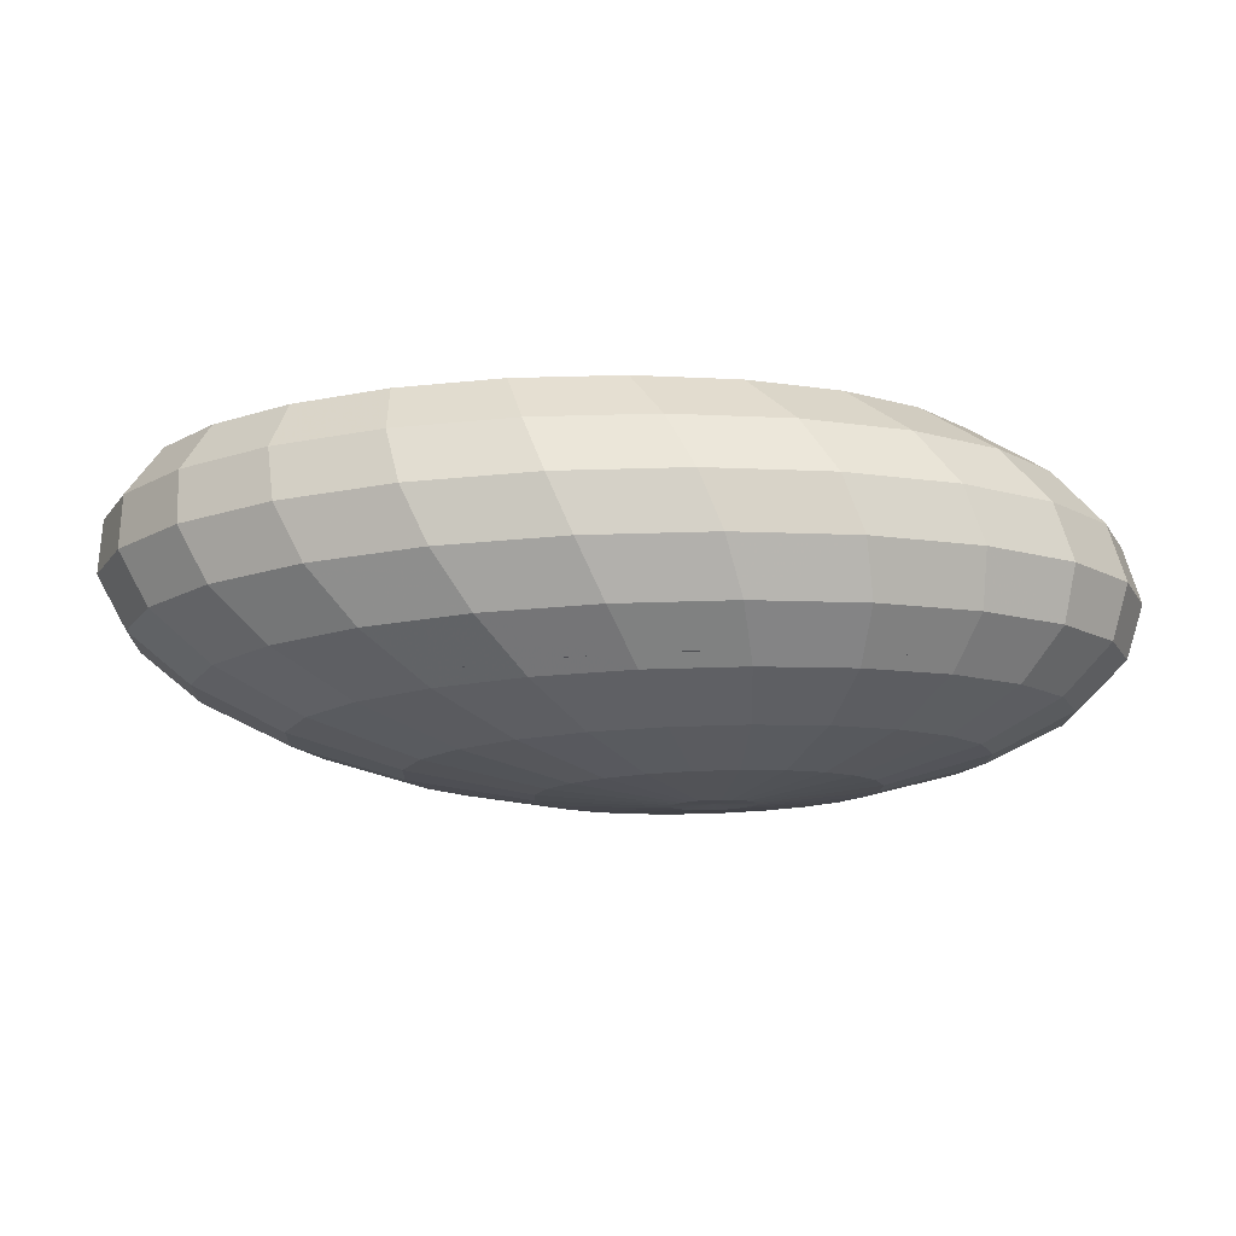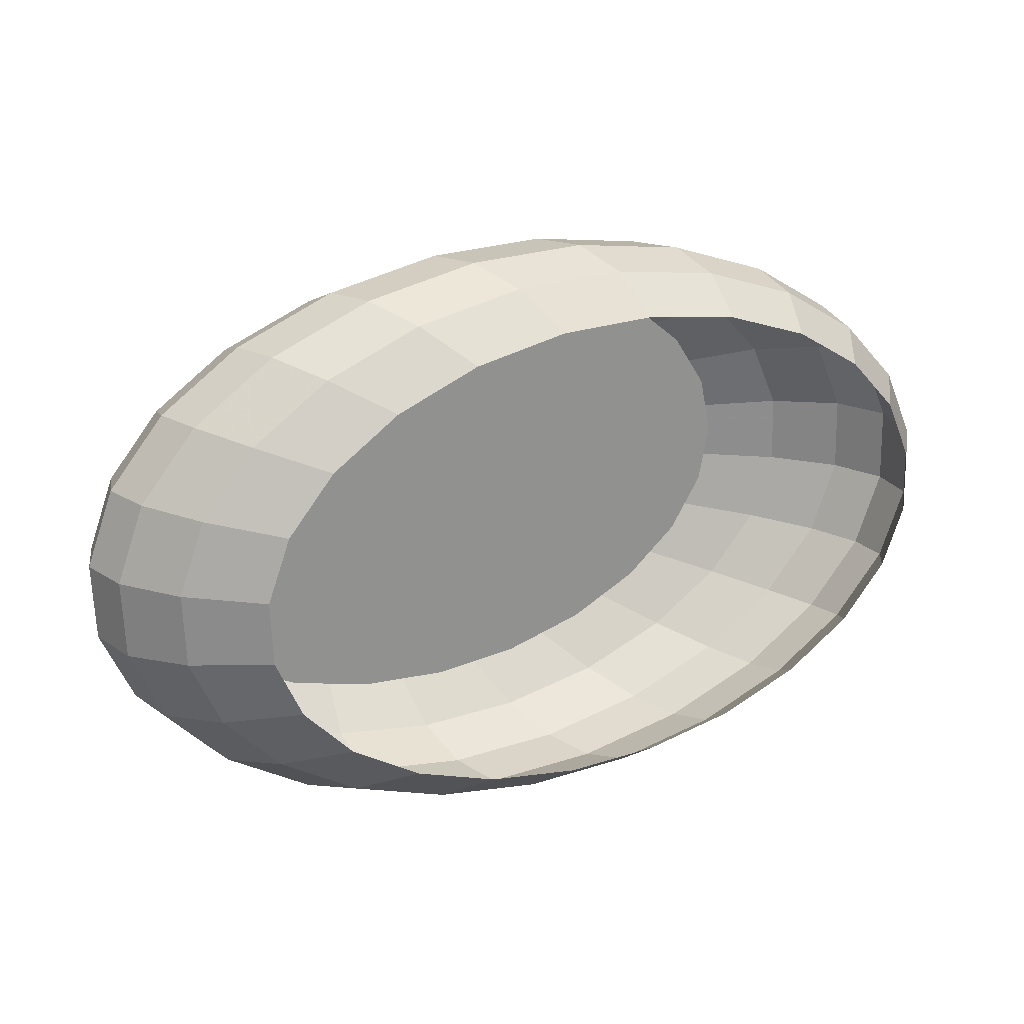
<metadata>
{"format":"obj","ext":"obj","renderer":"f3d","projection":"perspective","resolution":1024,"background":"white","views":[{"elev":75.2,"azim":-176.6,"up":"+Y"},{"elev":24.5,"azim":-22.1,"up":"+Y"}]}
</metadata>
<code>
v 0.1097 0.01139 -0.01483
v 0.1015 0.03042 -0.01414
v 0.1263 0.0125 -0.002702
v 0.1173 0.03322 -0.001952
v 0.1349 0.01276 0.01083
v 0.1257 0.03377 0.01159
v 0.1349 0.01217 0.02484
v 0.1263 0.03203 0.02556
v 0.1264 0.01076 0.03837
v 0.1188 0.02814 0.039
v 0.1103 0.04973 0.02694
v 0.1088 0.05248 0.01306
v 0.1006 0.05168 -0.0005031
v 0.08614 0.04737 -0.01281
v 0.06645 0.03986 -0.02304
v 0.07938 0.02557 -0.02416
v 0.04287 0.02966 -0.03047
v 0.05251 0.01899 -0.03131
v 0.017 0.01745 -0.03462
v 0.02271 0.01114 -0.03511
v -0.009391 0.004079 -0.03519
v -0.008006 0.002548 -0.03531
v -0.01727 -0.0001983 -0.03423
v -0.007259 0.0008285 -0.03537
v 0.02578 0.004059 -0.03537
v -0.007204 -0.0009601 -0.03537
v 0.02601 -0.003311 -0.03537
v -0.007842 -0.002698 -0.03531
v 0.02338 -0.01047 -0.03511
v -0.009131 -0.004263 -0.03519
v 0.01807 -0.01692 -0.03462
v -0.01098 -0.005553 -0.03502
v 0.01044 -0.02224 -0.03392
v 0.00101 -0.02605 -0.03306
v 0.01585 -0.04385 -0.02784
v 0.03178 -0.03741 -0.02929
v 0.03023 -0.05868 -0.0195
v 0.05158 -0.05004 -0.02145
v 0.0685 -0.05926 -0.01093
v 0.06886 -0.038 -0.02303
v 0.04467 -0.02843 -0.03047
v 0.08089 -0.02338 -0.02416
v 0.05365 -0.01752 -0.03131
v 0.08685 -0.007167 -0.02474
v 0.05809 -0.005428 -0.03174
v 0.08633 0.009529 -0.02474
v 0.0577 0.007026 -0.03174
v 0.1103 -0.008408 -0.01483
v 0.1033 -0.02764 -0.01414
v 0.1192 -0.03001 -0.00195
v 0.1269 -0.009068 -0.002702
v 0.1277 -0.03033 0.01159
v 0.1355 -0.009103 0.01083
v 0.1355 -0.008508 0.02484
v 0.1269 -0.007326 0.03837
v 0.1282 -0.02859 0.02556
v 0.1205 -0.02489 0.039
v 0.1133 -0.0467 0.02695
v 0.1075 -0.04073 0.04021
v 0.09185 -0.06161 0.02891
v 0.08873 -0.05377 0.04193
v 0.0656 -0.06312 0.04404
v 0.06541 -0.0723 0.03132
v 0.08935 -0.06525 0.01514
v 0.06138 -0.07656 0.01768
v 0.0538 -0.0756 0.00406
v 0.08138 -0.06445 0.00155
v 0.1037 -0.0489 -0.0005006
v 0.112 -0.04948 0.01306
v 0.089 -0.04498 -0.01281
v 0.04317 -0.06951 -0.008624
v 0.006253 -0.06332 -0.01734
v 0.01474 -0.07501 -0.006052
v -0.0187 -0.06365 -0.01509
v -0.01487 -0.0754 -0.003391
v -0.04362 -0.07066 -0.0008201
v -0.04295 -0.05965 -0.01292
v -0.02066 -0.04756 -0.02455
v -0.03874 -0.04458 -0.02293
v -0.02059 -0.02825 -0.03111
v -0.03129 -0.02648 -0.03015
v -0.01851 -0.007011 -0.03434
v -0.02111 -0.006583 -0.0341
v -0.02345 -0.00572 -0.0339
v -0.01584 -0.006977 -0.03458
v -0.01327 -0.006479 -0.03481
v -0.009574 -0.0281 -0.0321
v -0.002037 -0.04732 -0.02622
v -0.02538 -0.00448 -0.03373
v -0.02677 -0.002948 -0.03361
v -0.0489 -0.01781 -0.0286
v -0.04095 -0.02292 -0.0293
v -0.0685 -0.02993 -0.0203
v -0.05506 -0.03856 -0.02148
v -0.08283 -0.04002 -0.009395
v -0.06482 -0.05159 -0.01098
v -0.09093 -0.04737 0.003367
v -0.06957 -0.0611 0.001485
v -0.09224 -0.0515 0.01712
v -0.06898 -0.06645 0.01507
v -0.08668 -0.05212 0.03092
v -0.06309 -0.06727 0.02885
v -0.07462 -0.04919 0.04384
v -0.05231 -0.06352 0.04188
v -0.05688 -0.04291 0.05499
v -0.03737 -0.05545 0.05327
v -0.02522 -0.0735 0.03947
v -0.03444 -0.07783 0.0263
v -0.04072 -0.07686 0.01256
v -0.00941 -0.08203 0.009759
v -0.002699 -0.08307 0.02346
v 0.004804 -0.07846 0.03678
v -0.01367 -0.06418 0.05117
v 0.01259 -0.06851 0.04882
v 0.03571 -0.07805 0.03401
v 0.02998 -0.08264 0.02052
v 0.02283 -0.0816 0.006861
v 0.03963 -0.06815 0.04639
v -0.07089 -0.02743 0.0562
v -0.09063 -0.03149 0.04523
v -0.1036 -0.0334 0.03239
v -0.1089 -0.03304 0.01857
v -0.1063 -0.03042 0.004697
v -0.09576 -0.02572 -0.008273
v -0.07814 -0.01927 -0.01946
v -0.08333 -0.007305 -0.01903
v -0.1027 -0.009682 -0.007693
v -0.08372 0.00515 -0.01903
v -0.1032 0.007012 -0.007693
v -0.07927 0.01724 -0.01946
v -0.09728 0.02322 -0.008275
v -0.0703 0.02815 -0.0203
v -0.08525 0.03785 -0.009398
v -0.05741 0.03713 -0.02148
v -0.06797 0.04989 -0.01098
v -0.04661 0.05852 -0.01293
v -0.04148 0.04358 -0.02293
v -0.04234 0.02188 -0.0293
v -0.03291 0.02569 -0.03016
v -0.02379 0.005153 -0.0339
v -0.0215 0.006079 -0.0341
v -0.01894 0.006575 -0.03434
v -0.01626 0.006612 -0.03458
v -0.01366 0.006182 -0.03481
v -0.01132 0.005318 -0.03502
v 0.009048 0.02256 -0.03392
v 0.02943 0.03829 -0.02929
v 0.04843 0.05143 -0.02145
v 0.06477 0.0611 -0.01093
v 0.07732 0.06662 0.001545
v 0.08523 0.06764 0.01513
v 0.08796 0.06407 0.02891
v 0.1048 0.04362 0.04021
v 0.08532 0.05615 0.04193
v 0.06087 0.07405 0.03132
v 0.06163 0.06489 0.04403
v 0.03084 0.079 0.034
v 0.02483 0.08343 0.02052
v 0.05658 0.07819 0.01768
v 0.01775 0.0822 0.006856
v 0.04906 0.07704 0.004056
v 0.01007 0.0754 -0.006057
v 0.03882 0.07066 -0.008628
v 0.00232 0.06349 -0.01734
v 0.02656 0.05949 -0.01951
v -0.004973 0.04729 -0.02622
v 0.01311 0.0443 -0.02784
v -0.01131 0.02788 -0.0321
v -0.0006087 0.02612 -0.03306
v -0.02233 0.02774 -0.03111
v -0.02359 0.04704 -0.02455
v -0.02264 0.06316 -0.0151
v -0.01953 0.07501 -0.003396
v -0.01449 0.08178 0.009754
v -0.04546 0.07578 0.01255
v -0.04797 0.06951 -0.0008242
v -0.0733 0.05926 0.001482
v -0.07304 0.06463 0.01507
v -0.03925 0.07692 0.0263
v -0.06721 0.06561 0.02884
v -0.05621 0.06215 0.04187
v -0.02976 0.07285 0.03946
v -6.694e-05 0.07859 0.03678
v -0.007849 0.083 0.02346
v 0.03537 0.06922 0.04638
v 0.008329 0.06886 0.04881
v -0.01764 0.06383 0.05116
v -0.04077 0.05448 0.05327
v -0.0595 0.04144 0.05499
v -0.07761 0.04724 0.04384
v -0.07253 0.0256 0.0562
v -0.09251 0.02913 0.04523
v -0.07899 0.008035 0.05683
v -0.09989 0.009052 0.04595
v -0.09925 -0.01162 0.04595
v -0.07842 -0.01005 0.05683
v -0.1127 -0.0124 0.03315
v -0.1179 -0.01232 0.01932
v -0.1145 -0.01139 0.005385
v -0.1151 0.008409 0.005385
v -0.1081 0.02764 0.004696
v -0.0938 0.04498 0.003364
v -0.09537 0.04908 0.01712
v -0.1109 0.03019 0.01857
v -0.08984 0.04985 0.03092
v -0.1056 0.0307 0.03239
v -0.1134 0.009466 0.03315
v -0.1186 0.009246 0.01932
v -0.05461 -0.0115 -0.0281
v -0.02752 -0.00123 -0.03354
v -0.05768 -0.004422 -0.02784
v -0.02757 0.000559 -0.03354
v -0.05791 0.002949 -0.02784
v -0.02693 0.002296 -0.03361
v -0.05528 0.01011 -0.0281
v -0.02564 0.003864 -0.03373
v -0.04997 0.01656 -0.0286
v -0.03241 0.06451 -0.01118
v -0.07585 0.04754 -0.007224
v -0.0558 0.05794 -0.009056
v -0.09119 0.03402 -0.005808
v -0.007267 0.0668 -0.01344
v -0.1008 0.01831 -0.004902
v 0.01791 0.06467 -0.0157
v -0.1039 0.00147 -0.00457
v 0.04141 0.05824 -0.01779
v -0.1005 -0.01535 -0.004833
v 0.06164 0.04797 -0.01958
v -0.09064 -0.031 -0.005674
v 0.0772 0.03455 -0.02094
v -0.07508 -0.04442 -0.007035
v 0.08704 0.0189 -0.02178
v -0.05486 -0.0547 -0.008823
v 0.0905 0.00208 -0.02205
v -0.03136 -0.06112 -0.01092
v 0.08733 -0.01476 -0.02171
v -0.006176 -0.06326 -0.01317
v 0.07775 -0.03048 -0.02081
v 0.01897 -0.06096 -0.01544
v 0.06241 -0.04399 -0.01939
v 0.04236 -0.05439 -0.01756
f 1 2 3
f 4 3 2
f 3 4 5
f 6 5 4
f 5 6 7
f 8 7 6
f 7 8 9
f 10 9 8
f 8 11 10
f 11 8 12
f 6 12 8
f 12 6 13
f 4 13 6
f 13 4 14
f 2 14 4
f 14 2 15
f 16 15 2
f 15 16 17
f 18 17 16
f 17 18 19
f 20 19 18
f 19 20 21
f 22 21 20
f 23 21 22
f 22 20 24
f 25 24 20
f 24 25 26
f 27 26 25
f 26 27 28
f 29 28 27
f 28 29 30
f 31 30 29
f 30 31 32
f 33 32 31
f 33 34 32
f 34 33 35
f 36 35 33
f 35 36 37
f 38 37 36
f 38 39 37
f 38 40 39
f 38 36 40
f 41 40 36
f 40 41 42
f 43 42 41
f 42 43 44
f 45 44 43
f 44 45 46
f 47 46 45
f 46 47 16
f 18 16 47
f 47 25 18
f 25 47 27
f 45 27 47
f 27 45 29
f 43 29 45
f 29 43 31
f 41 31 43
f 31 41 33
f 36 33 41
f 20 18 25
f 46 16 1
f 2 1 16
f 1 48 46
f 44 46 48
f 48 49 44
f 49 48 50
f 51 50 48
f 50 51 52
f 53 52 51
f 53 54 52
f 53 5 54
f 7 54 5
f 54 7 55
f 9 55 7
f 54 55 56
f 57 56 55
f 56 57 58
f 59 58 57
f 58 59 60
f 61 60 59
f 61 62 60
f 63 60 62
f 60 63 64
f 65 64 63
f 65 66 64
f 67 64 66
f 67 68 64
f 69 64 68
f 69 58 64
f 60 64 58
f 58 69 56
f 52 56 69
f 56 52 54
f 52 69 50
f 68 50 69
f 50 68 49
f 70 49 68
f 49 70 42
f 40 42 70
f 70 39 40
f 39 70 67
f 68 67 70
f 71 37 39
f 37 71 72
f 73 72 71
f 72 73 74
f 75 74 73
f 75 76 74
f 77 74 76
f 74 77 78
f 79 78 77
f 78 79 80
f 81 80 79
f 80 81 82
f 83 82 81
f 83 23 82
f 84 23 83
f 82 23 85
f 85 23 86
f 86 23 32
f 23 30 32
f 23 28 30
f 23 26 28
f 23 24 26
f 23 22 24
f 86 32 34
f 34 87 86
f 85 86 87
f 87 80 85
f 82 85 80
f 80 87 78
f 88 78 87
f 78 88 74
f 72 74 88
f 88 35 72
f 35 88 34
f 87 34 88
f 37 72 35
f 89 23 84
f 90 23 89
f 89 84 91
f 92 91 84
f 91 92 93
f 94 93 92
f 93 94 95
f 96 95 94
f 95 96 97
f 98 97 96
f 97 98 99
f 100 99 98
f 99 100 101
f 102 101 100
f 101 102 103
f 104 103 102
f 103 104 105
f 106 105 104
f 104 107 106
f 107 104 108
f 102 108 104
f 108 102 109
f 100 109 102
f 109 100 76
f 98 76 100
f 76 98 77
f 96 77 98
f 77 96 79
f 94 79 96
f 79 94 81
f 92 81 94
f 81 92 83
f 84 83 92
f 76 75 109
f 110 109 75
f 109 110 108
f 111 108 110
f 108 111 107
f 112 107 111
f 107 112 113
f 114 113 112
f 112 115 114
f 115 112 116
f 111 116 112
f 111 110 116
f 117 116 110
f 116 117 65
f 66 65 117
f 117 73 66
f 71 66 73
f 66 71 67
f 39 67 71
f 73 117 75
f 110 75 117
f 116 65 115
f 63 115 65
f 115 63 118
f 62 118 63
f 118 114 115
f 113 106 107
f 105 119 103
f 120 103 119
f 103 120 101
f 121 101 120
f 101 121 99
f 122 99 121
f 99 122 97
f 123 97 122
f 97 123 95
f 124 95 123
f 124 125 95
f 125 124 126
f 127 126 124
f 126 127 128
f 129 128 127
f 128 129 130
f 131 130 129
f 130 131 132
f 133 132 131
f 132 133 134
f 135 134 133
f 135 136 134
f 137 134 136
f 134 137 138
f 139 138 137
f 138 139 140
f 141 140 139
f 140 141 23
f 141 142 23
f 142 143 23
f 143 144 23
f 144 145 23
f 145 21 23
f 21 145 19
f 146 19 145
f 19 146 17
f 147 17 146
f 17 147 15
f 148 15 147
f 15 148 14
f 149 14 148
f 14 149 13
f 150 13 149
f 13 150 12
f 151 12 150
f 12 151 11
f 152 11 151
f 11 152 153
f 154 153 152
f 152 155 154
f 156 154 155
f 155 157 156
f 157 155 158
f 159 158 155
f 158 159 160
f 161 160 159
f 160 161 162
f 163 162 161
f 162 163 164
f 165 164 163
f 164 165 166
f 167 166 165
f 166 167 168
f 169 168 167
f 168 169 143
f 144 143 169
f 169 146 144
f 145 144 146
f 146 169 147
f 167 147 169
f 147 167 148
f 165 148 167
f 148 165 149
f 163 149 165
f 149 163 150
f 161 150 163
f 150 161 151
f 159 151 161
f 151 159 152
f 155 152 159
f 143 142 168
f 170 168 142
f 168 170 166
f 171 166 170
f 166 171 164
f 172 164 171
f 172 173 164
f 162 164 173
f 173 174 162
f 174 173 175
f 176 175 173
f 176 177 175
f 178 175 177
f 175 178 179
f 180 179 178
f 180 181 179
f 182 179 181
f 182 183 179
f 184 179 183
f 184 174 179
f 174 184 160
f 158 160 184
f 158 184 157
f 183 157 184
f 157 183 185
f 186 185 183
f 183 182 186
f 187 186 182
f 187 182 188
f 181 188 182
f 188 181 189
f 190 189 181
f 189 190 191
f 192 191 190
f 191 192 193
f 194 193 192
f 194 195 193
f 196 193 195
f 195 120 196
f 119 196 120
f 120 195 121
f 197 121 195
f 121 197 122
f 198 122 197
f 122 198 123
f 199 123 198
f 123 199 124
f 127 124 199
f 199 200 127
f 129 127 200
f 200 201 129
f 131 129 201
f 201 202 131
f 202 201 203
f 204 203 201
f 203 204 205
f 206 205 204
f 206 192 205
f 190 205 192
f 205 190 180
f 181 180 190
f 205 180 203
f 178 203 180
f 203 178 202
f 177 202 178
f 202 177 133
f 135 133 177
f 177 176 135
f 136 135 176
f 136 176 172
f 173 172 176
f 136 172 137
f 171 137 172
f 137 171 139
f 170 139 171
f 139 170 141
f 142 141 170
f 133 131 202
f 192 206 194
f 207 194 206
f 207 197 194
f 197 207 198
f 208 198 207
f 198 208 199
f 200 199 208
f 208 204 200
f 201 200 204
f 204 208 206
f 207 206 208
f 195 194 197
f 93 95 125
f 125 209 93
f 91 93 209
f 209 90 91
f 89 91 90
f 90 209 210
f 211 210 209
f 210 211 212
f 213 212 211
f 212 213 214
f 215 214 213
f 214 215 216
f 217 216 215
f 216 217 140
f 138 140 217
f 217 132 138
f 132 217 130
f 215 130 217
f 130 215 128
f 213 128 215
f 128 213 126
f 211 126 213
f 126 211 125
f 209 125 211
f 134 138 132
f 216 140 23
f 214 216 23
f 212 214 23
f 210 212 23
f 90 210 23
f 185 156 157
f 175 179 174
f 160 162 174
f 153 10 11
f 42 44 49
f 5 53 3
f 51 3 53
f 3 51 1
f 48 1 51
f 3 2 1
f 2 3 4
f 5 4 3
f 4 5 6
f 7 6 5
f 6 7 8
f 9 8 7
f 8 9 10
f 12 8 11
f 13 6 12
f 6 13 4
f 14 4 13
f 15 2 14
f 2 15 16
f 17 16 15
f 19 18 17
f 21 20 19
f 22 21 23
f 20 21 22
f 24 20 22
f 26 25 24
f 25 26 27
f 28 27 26
f 27 28 29
f 30 29 28
f 29 30 31
f 32 31 30
f 31 32 33
f 35 33 34
f 33 35 36
f 37 36 35
f 36 37 38
f 40 36 38
f 42 41 40
f 41 42 43
f 44 43 42
f 46 45 44
f 45 46 47
f 16 47 46
f 47 16 18
f 16 17 18
f 27 47 25
f 29 45 27
f 31 43 29
f 43 31 41
f 33 41 31
f 41 33 36
f 36 40 41
f 45 29 43
f 43 44 45
f 47 27 45
f 18 25 47
f 25 18 20
f 18 19 20
f 20 24 25
f 1 16 46
f 16 1 2
f 46 48 1
f 48 46 44
f 50 48 49
f 48 50 51
f 52 51 50
f 51 52 53
f 54 5 53
f 5 54 7
f 55 7 54
f 7 55 9
f 56 55 54
f 58 57 56
f 60 59 58
f 60 62 61
f 64 63 60
f 63 64 65
f 64 66 65
f 64 68 67
f 64 58 69
f 58 64 60
f 56 69 58
f 69 56 52
f 54 52 56
f 52 54 53
f 50 69 52
f 49 68 50
f 42 70 49
f 70 42 40
f 67 70 39
f 70 67 68
f 68 49 70
f 40 39 70
f 39 40 38
f 37 39 38
f 39 37 71
f 72 71 37
f 71 72 73
f 74 73 72
f 74 76 75
f 76 74 77
f 78 77 74
f 77 78 79
f 80 79 78
f 82 81 80
f 81 82 83
f 83 23 84
f 82 23 83
f 85 23 82
f 86 23 85
f 32 23 86
f 30 28 23
f 28 26 23
f 26 24 23
f 24 22 23
f 32 30 23
f 34 32 86
f 32 34 33
f 86 87 34
f 87 86 85
f 85 80 87
f 80 85 82
f 78 87 80
f 87 78 88
f 74 88 78
f 88 74 72
f 34 88 35
f 88 34 87
f 72 35 88
f 35 72 37
f 89 23 90
f 84 23 89
f 91 84 89
f 84 91 92
f 93 92 91
f 92 93 94
f 95 94 93
f 94 95 96
f 97 96 95
f 99 98 97
f 101 100 99
f 103 102 101
f 105 104 103
f 104 105 106
f 108 104 107
f 109 102 108
f 76 100 109
f 77 98 76
f 98 77 96
f 79 96 77
f 81 94 79
f 83 92 81
f 92 83 84
f 94 81 92
f 96 79 94
f 79 80 81
f 96 97 98
f 100 76 98
f 98 99 100
f 102 109 100
f 100 101 102
f 109 75 76
f 75 109 110
f 108 110 109
f 110 108 111
f 107 111 108
f 111 107 112
f 113 112 107
f 112 113 114
f 116 112 115
f 116 110 111
f 65 117 116
f 117 65 66
f 66 73 117
f 67 71 66
f 71 67 39
f 73 66 71
f 66 64 67
f 75 117 73
f 117 75 110
f 110 116 117
f 73 74 75
f 115 65 116
f 65 115 63
f 118 63 115
f 63 118 62
f 62 60 63
f 115 114 118
f 114 115 112
f 112 116 111
f 107 106 113
f 106 107 104
f 104 108 102
f 102 103 104
f 103 119 105
f 119 103 120
f 101 120 103
f 120 101 121
f 99 121 101
f 97 122 99
f 122 97 123
f 95 123 97
f 126 124 125
f 124 126 127
f 128 127 126
f 130 129 128
f 132 131 130
f 134 133 132
f 133 134 135
f 134 136 135
f 136 134 137
f 138 137 134
f 140 139 138
f 23 141 140
f 23 142 141
f 23 143 142
f 23 144 143
f 23 145 144
f 23 21 145
f 19 145 21
f 145 19 146
f 17 146 19
f 15 147 17
f 14 148 15
f 148 14 149
f 13 149 14
f 149 13 150
f 12 150 13
f 150 12 151
f 11 151 12
f 151 11 152
f 153 152 11
f 152 153 154
f 154 155 152
f 155 154 156
f 158 155 157
f 155 158 159
f 160 159 158
f 162 161 160
f 161 162 163
f 164 163 162
f 163 164 165
f 166 165 164
f 165 166 167
f 168 167 166
f 143 169 168
f 169 143 144
f 144 146 169
f 146 144 145
f 147 169 146
f 148 167 147
f 149 165 148
f 150 163 149
f 163 150 161
f 151 161 150
f 161 151 159
f 152 159 151
f 159 152 155
f 159 160 161
f 165 149 163
f 167 148 165
f 169 147 167
f 167 168 169
f 147 15 148
f 146 17 147
f 168 142 143
f 142 168 170
f 166 170 168
f 164 171 166
f 171 164 172
f 164 173 172
f 173 164 162
f 175 173 174
f 173 175 176
f 175 177 176
f 179 178 175
f 179 181 180
f 179 183 182
f 183 179 184
f 160 184 174
f 184 160 158
f 157 184 158
f 185 183 157
f 183 185 186
f 186 182 183
f 182 186 187
f 188 182 187
f 182 188 181
f 189 181 188
f 191 190 189
f 190 191 192
f 193 192 191
f 192 193 194
f 193 195 194
f 195 193 196
f 196 120 195
f 120 196 119
f 121 195 120
f 122 197 121
f 123 198 122
f 198 123 199
f 124 199 123
f 199 124 127
f 127 200 199
f 200 127 129
f 127 128 129
f 129 201 200
f 129 130 131
f 201 129 131
f 203 201 202
f 201 203 204
f 205 204 203
f 204 205 206
f 205 192 206
f 180 190 205
f 190 180 181
f 181 189 190
f 192 205 190
f 203 180 205
f 202 178 203
f 178 202 177
f 133 177 202
f 177 133 135
f 135 176 177
f 176 135 136
f 172 176 136
f 176 172 173
f 137 172 136
f 139 171 137
f 171 139 170
f 141 170 139
f 170 141 142
f 139 140 141
f 170 166 171
f 172 137 171
f 137 138 139
f 131 132 133
f 202 131 133
f 131 202 201
f 177 175 178
f 180 203 178
f 178 179 180
f 194 206 192
f 206 194 207
f 198 207 197
f 199 208 198
f 208 199 200
f 200 204 208
f 204 200 201
f 206 208 204
f 208 206 207
f 207 198 208
f 194 197 207
f 197 194 195
f 195 121 197
f 197 122 198
f 123 95 124
f 95 125 124
f 125 95 93
f 93 209 125
f 209 93 91
f 91 90 209
f 90 91 89
f 210 209 90
f 212 211 210
f 214 213 212
f 216 215 214
f 215 216 217
f 140 217 216
f 217 140 138
f 130 217 132
f 217 130 215
f 128 215 130
f 215 128 213
f 126 213 128
f 213 126 211
f 125 211 126
f 211 125 209
f 209 210 211
f 211 212 213
f 213 214 215
f 138 132 217
f 132 138 134
f 23 140 216
f 23 216 214
f 23 214 212
f 23 212 210
f 23 210 90
f 121 99 122
f 181 179 182
f 184 157 183
f 157 156 185
f 156 157 155
f 179 174 184
f 174 179 175
f 174 162 160
f 162 174 173
f 11 10 153
f 10 11 8
f 49 44 42
f 44 49 48
f 69 50 68
f 68 64 69
f 59 60 61
f 57 58 59
f 55 56 57
f 3 53 5
f 1 51 3
f 51 1 48
f 53 3 51
f 4 14 2
f 8 12 6
f 218 219 220
f 219 218 221
f 221 218 222
f 221 222 223
f 223 222 224
f 223 224 225
f 225 224 226
f 225 226 227
f 227 226 228
f 227 228 229
f 229 228 230
f 229 230 231
f 231 230 232
f 231 232 233
f 233 232 234
f 233 234 235
f 235 234 236
f 235 236 237
f 237 236 238
f 237 238 239
f 239 238 240
f 239 240 241

</code>
